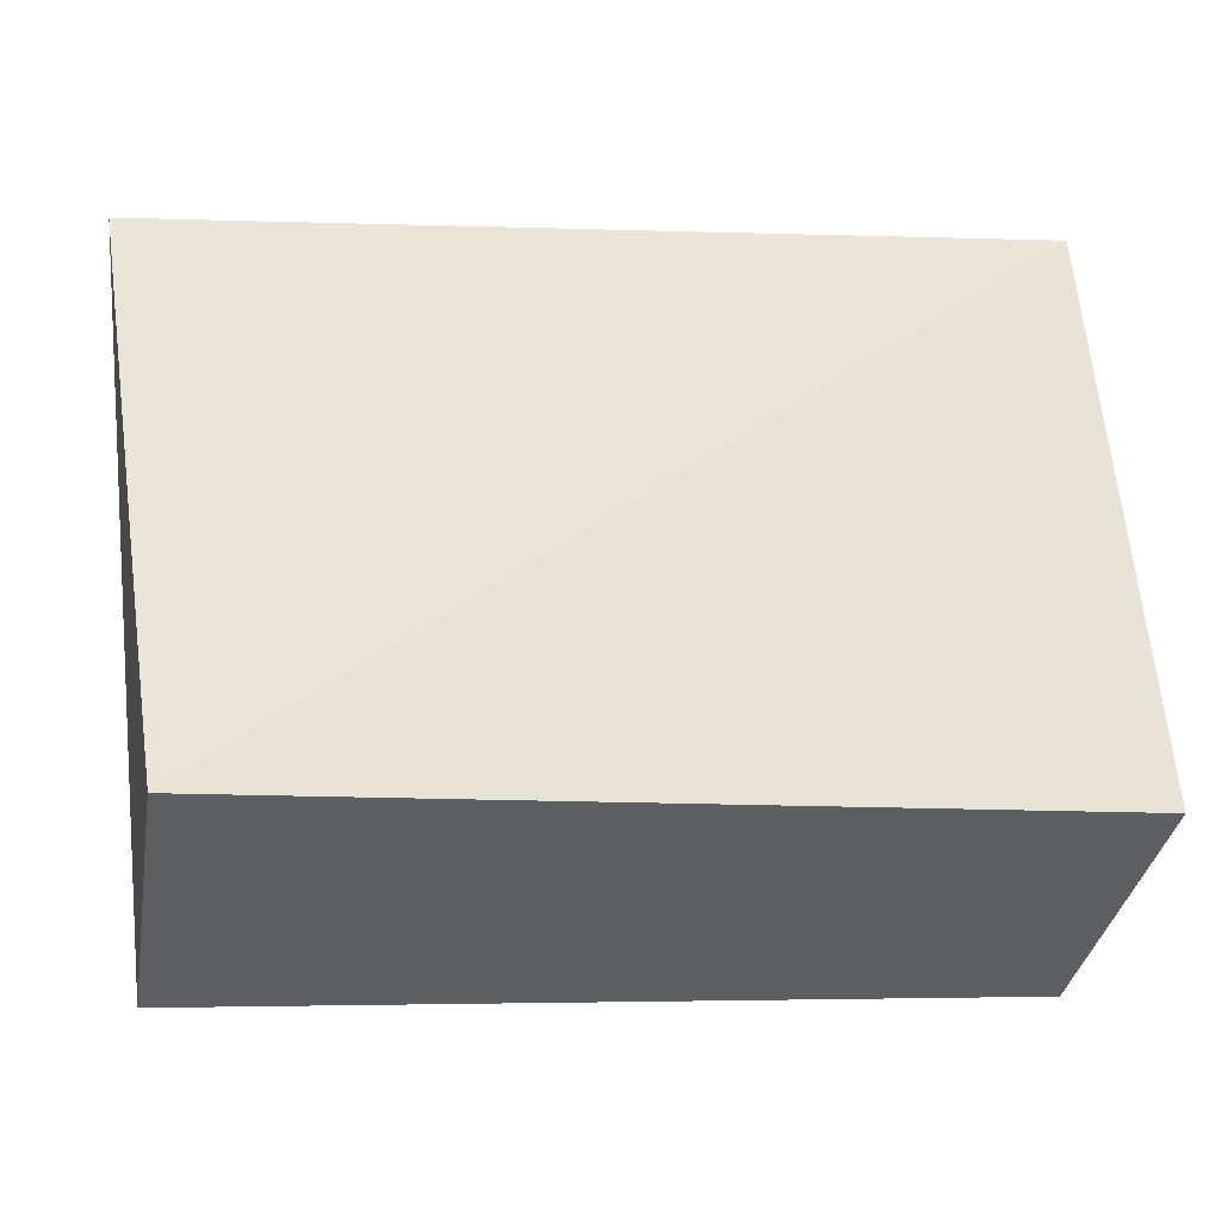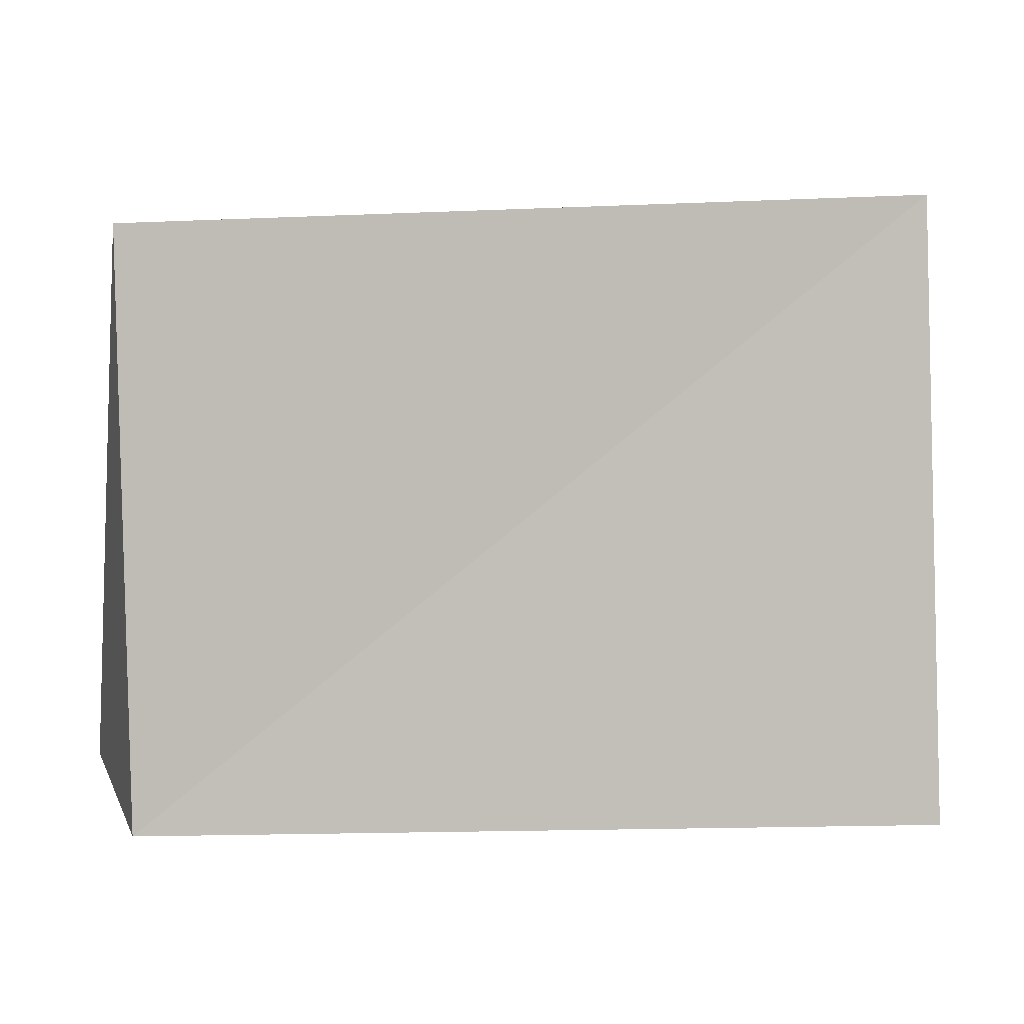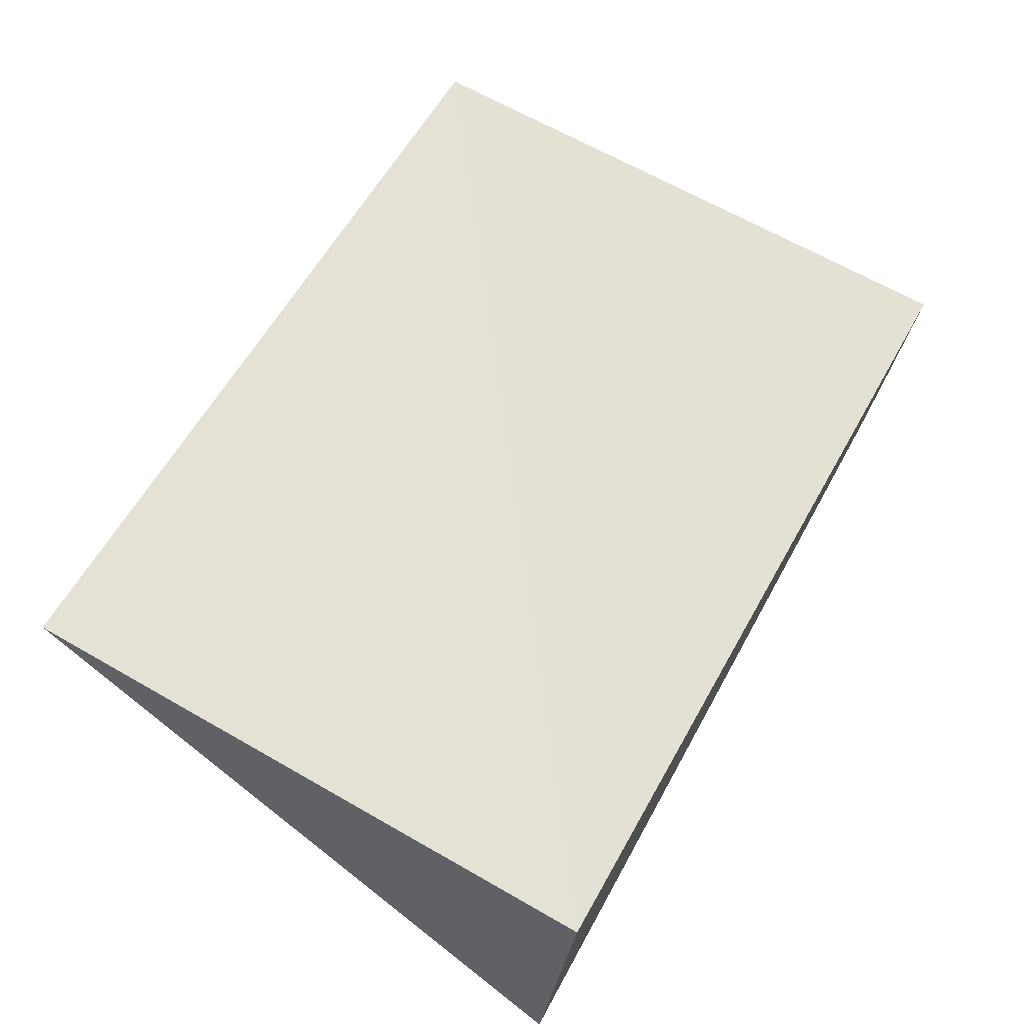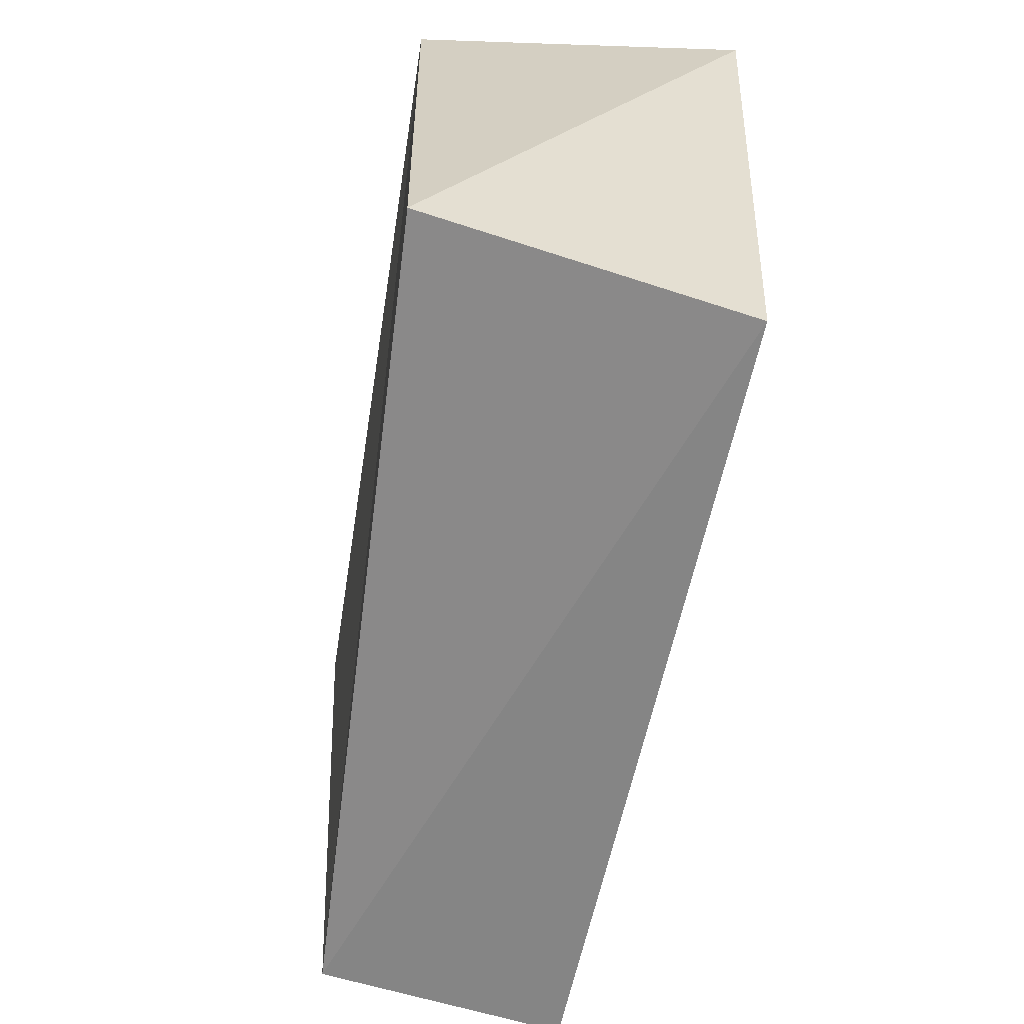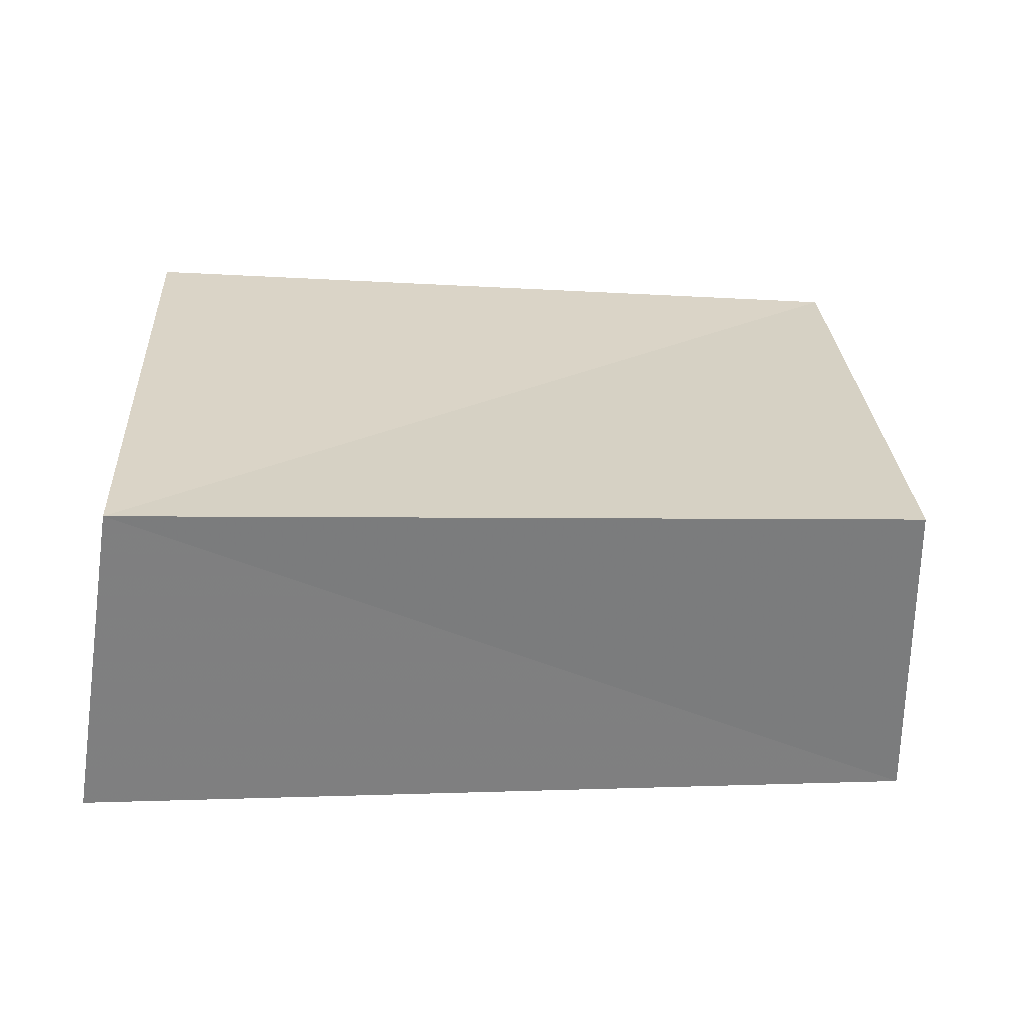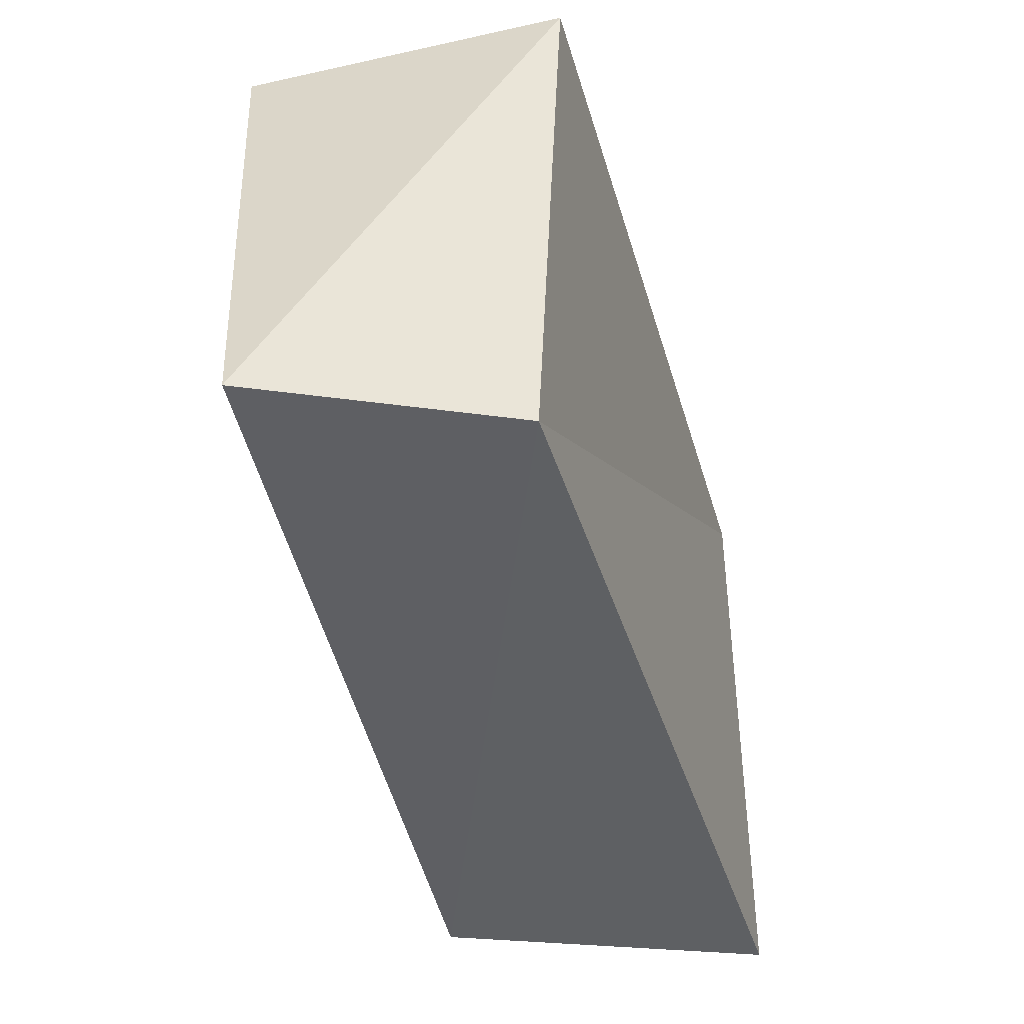
<metadata>
{"format":"obj","ext":"obj","renderer":"f3d","projection":"perspective","resolution":1024,"background":"white","views":[{"elev":-32.0,"azim":179.9,"up":"+Y"},{"elev":2.4,"azim":-3.9,"up":"+Y"},{"elev":68.7,"azim":121.7,"up":"+Z"},{"elev":-63.0,"azim":78.9,"up":"+Y"},{"elev":29.4,"azim":178.7,"up":"+Z"},{"elev":-46.5,"azim":-76.2,"up":"+Y"}]}
</metadata>
<code>
v 0.05231 0.03622 -0.01899
v 0.04814 -0.03791 0.02081
v 0.04565 0.03663 0.02186
v -0.04973 0.03145 -0.021
v 0.04151 -0.03313 -0.01838
v -0.0491 0.03304 0.01816
v -0.05542 -0.03396 -0.01604
v -0.04779 -0.03926 0.01448
f 8 6 7
f 5 8 7
f 7 6 4
f 4 5 7
f 8 3 6
f 2 8 5
f 2 3 8
f 6 3 4
f 1 5 4
f 4 3 1
f 1 2 5
f 3 2 1

</code>
